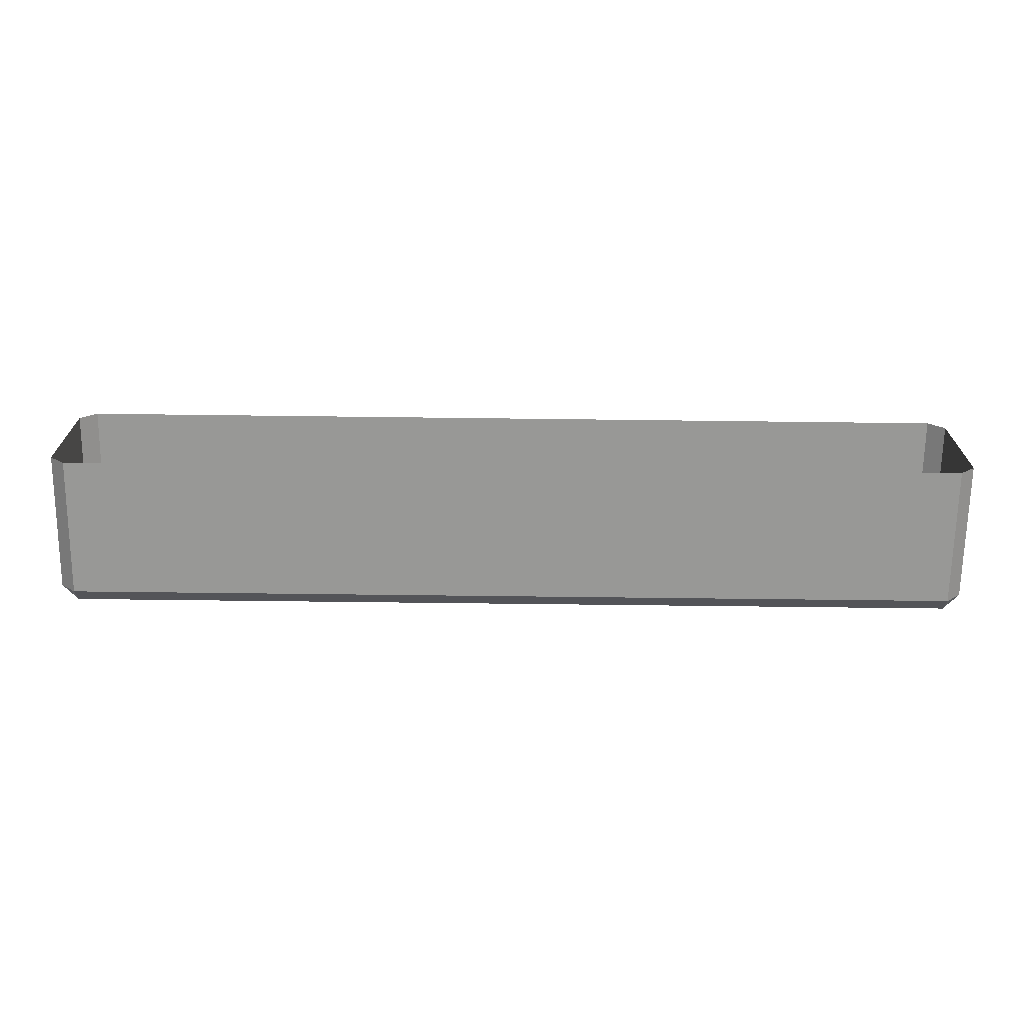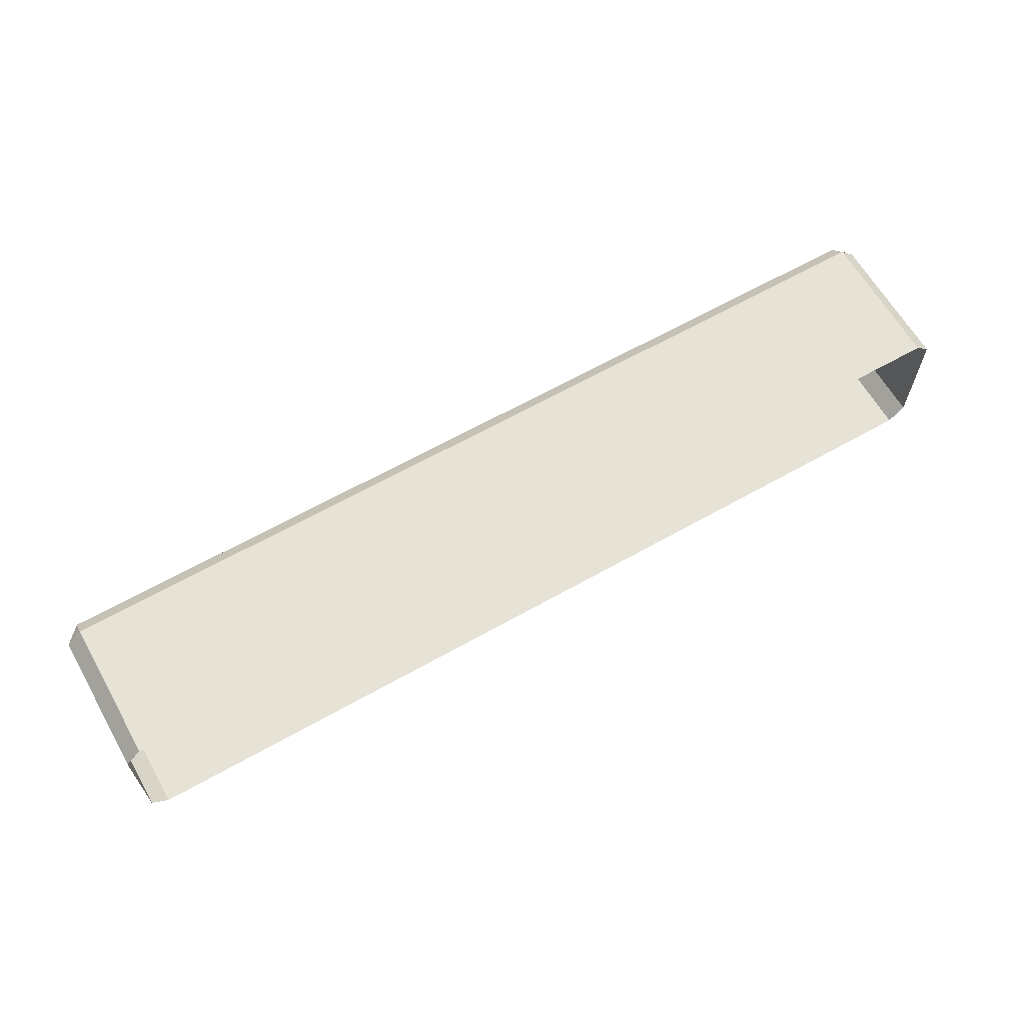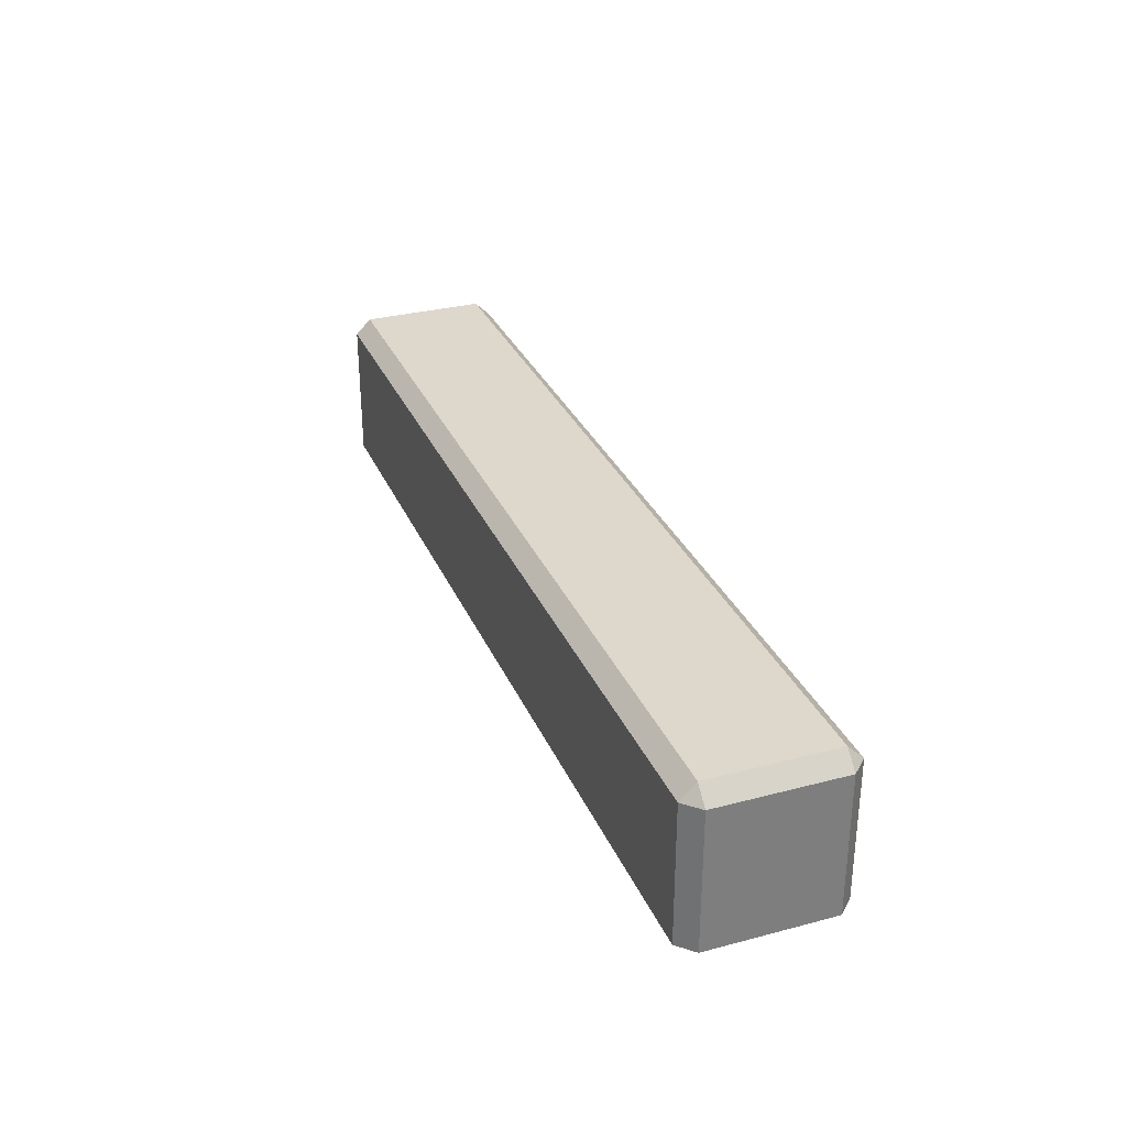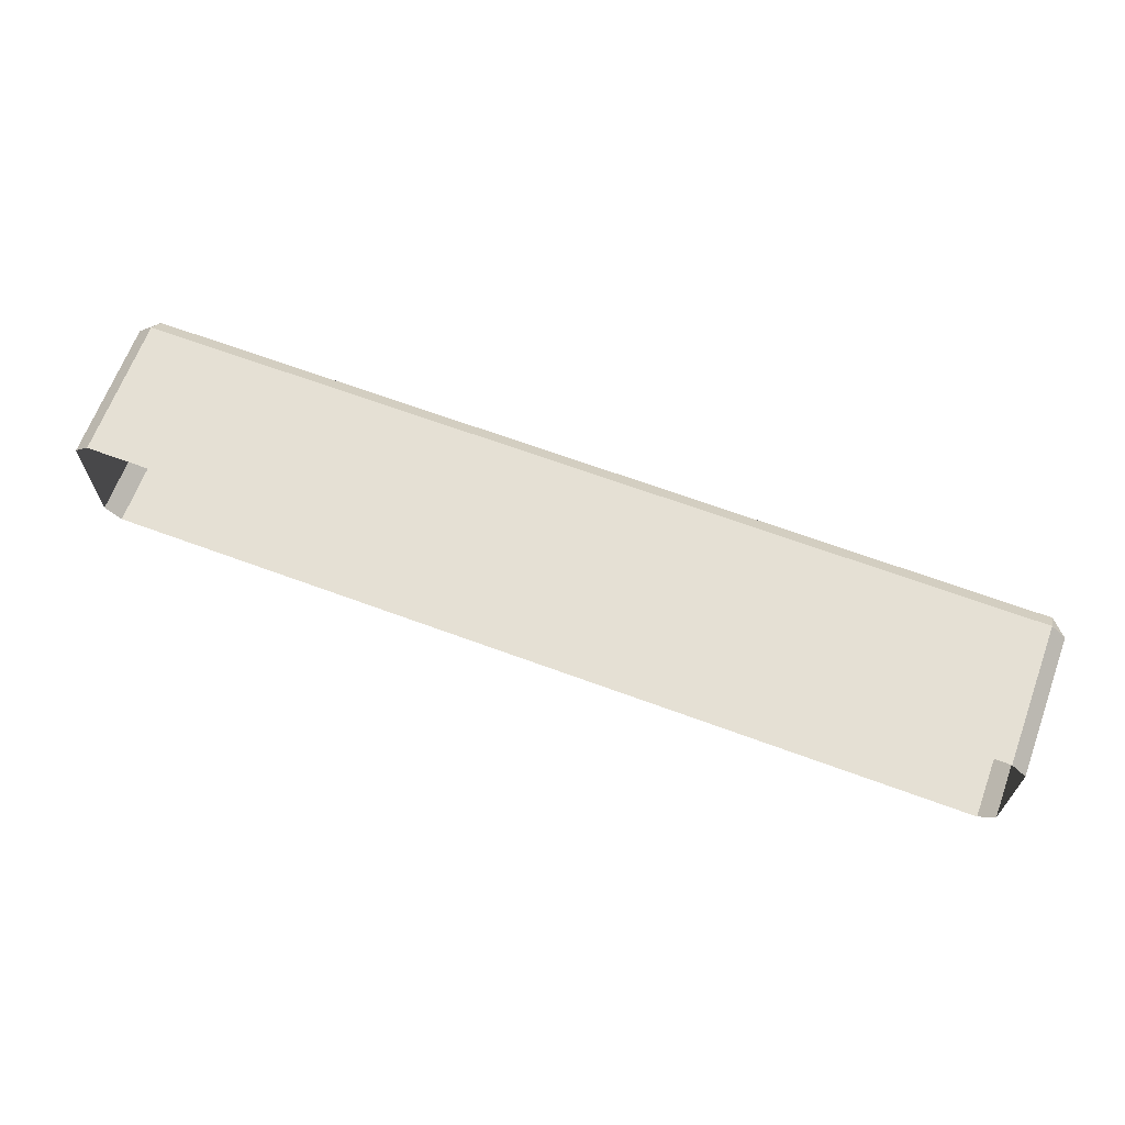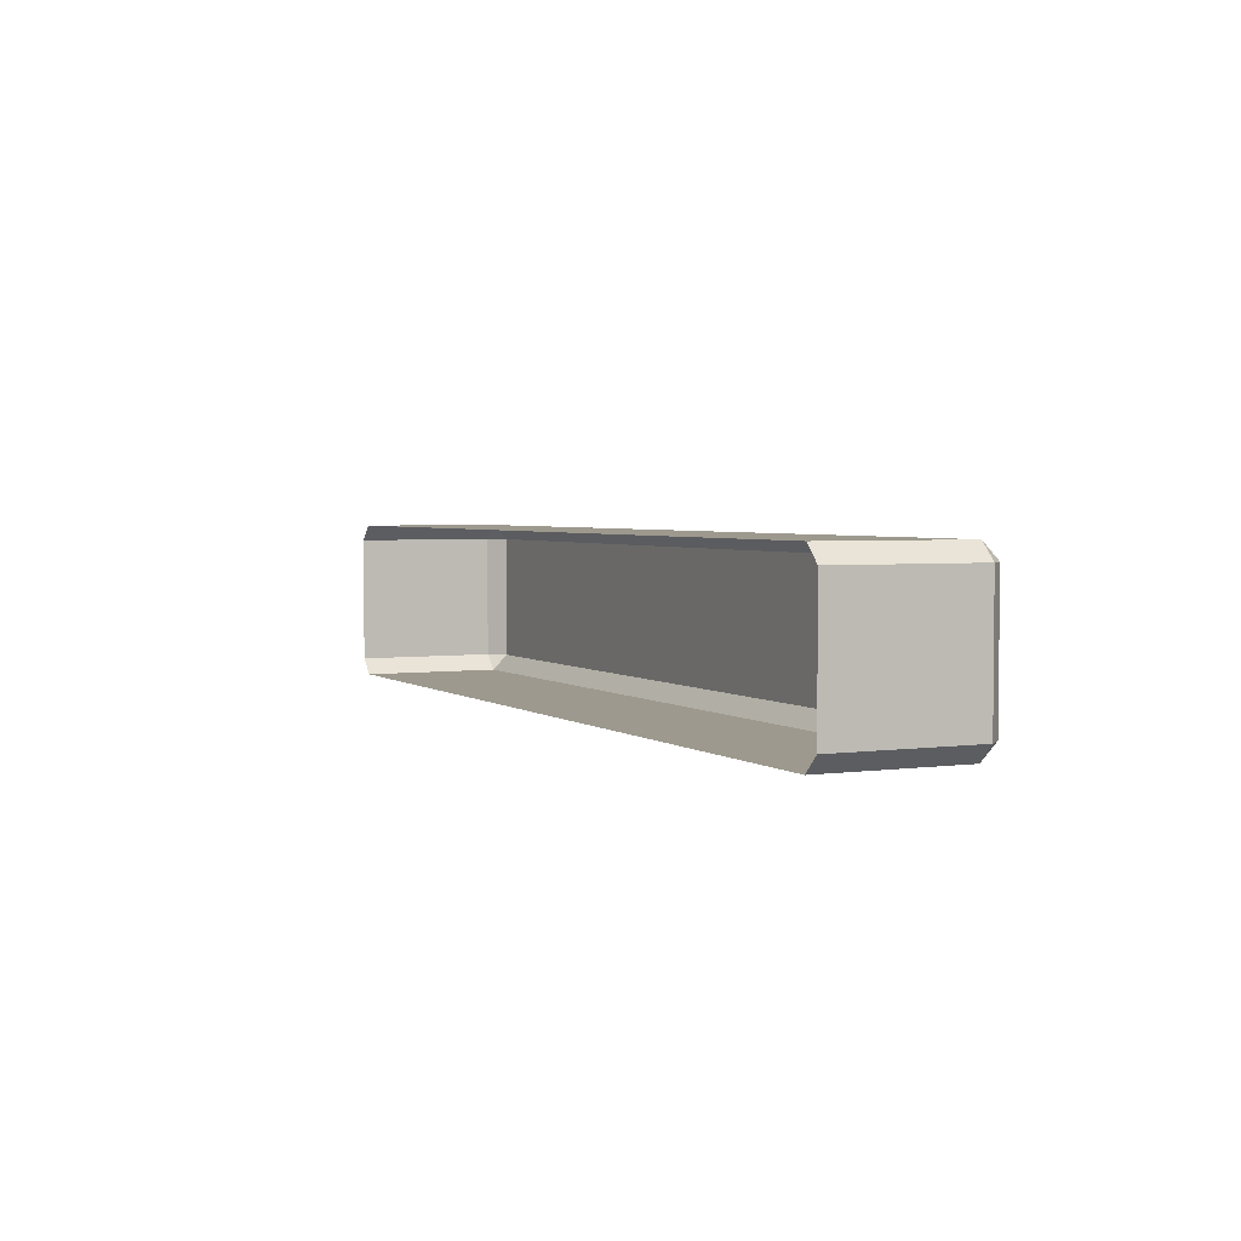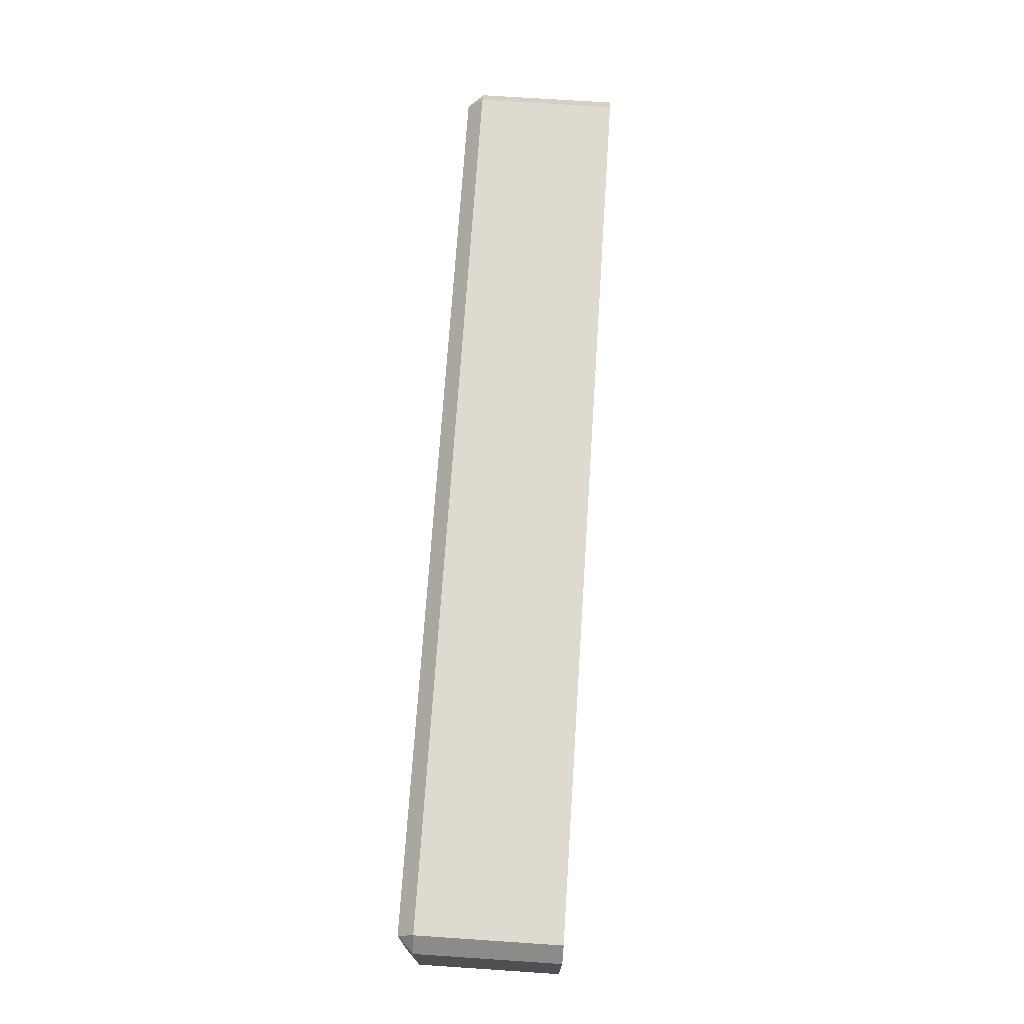
<metadata>
{"format":"obj","ext":"obj","renderer":"f3d","projection":"perspective","resolution":1024,"background":"white","views":[{"elev":-68.5,"azim":179.3,"up":"+Y"},{"elev":63.7,"azim":150.3,"up":"+Y"},{"elev":31.1,"azim":69.4,"up":"+Z"},{"elev":65.8,"azim":-159.6,"up":"+Y"},{"elev":3.3,"azim":-115.5,"up":"+Y"},{"elev":71.0,"azim":93.8,"up":"+Y"}]}
</metadata>
<code>
v 49.86 68.04 47.74
v 50.14 67.76 47.74
v 50.14 68.04 48.02
v 66.21 67.76 47.74
v 66.49 68.04 47.74
v 66.21 68.04 48.02
v 50.14 70.55 47.74
v 49.86 70.27 47.74
v 50.14 70.27 48.02
v 66.49 70.27 47.74
v 66.21 70.55 47.74
v 66.21 70.27 48.02
v 49.86 70.27 45.23
v 50.14 70.55 45.23
v 66.21 70.55 45.23
v 66.49 70.27 45.23
v 50.14 67.76 45.23
v 49.86 68.04 45.23
v 66.49 68.04 45.23
v 66.21 67.76 45.23
f 20 4 2 17
f 6 12 9 3
f 18 1 8 13
f 16 10 5 19
f 14 7 11 15
f 2 1 18 17
f 3 2 4 6
f 1 3 9 8
f 5 4 20 19
f 6 5 10 12
f 8 7 14 13
f 7 9 12 11
f 11 10 16 15
f 1 2 3
f 4 5 6
f 7 8 9
f 10 11 12

</code>
